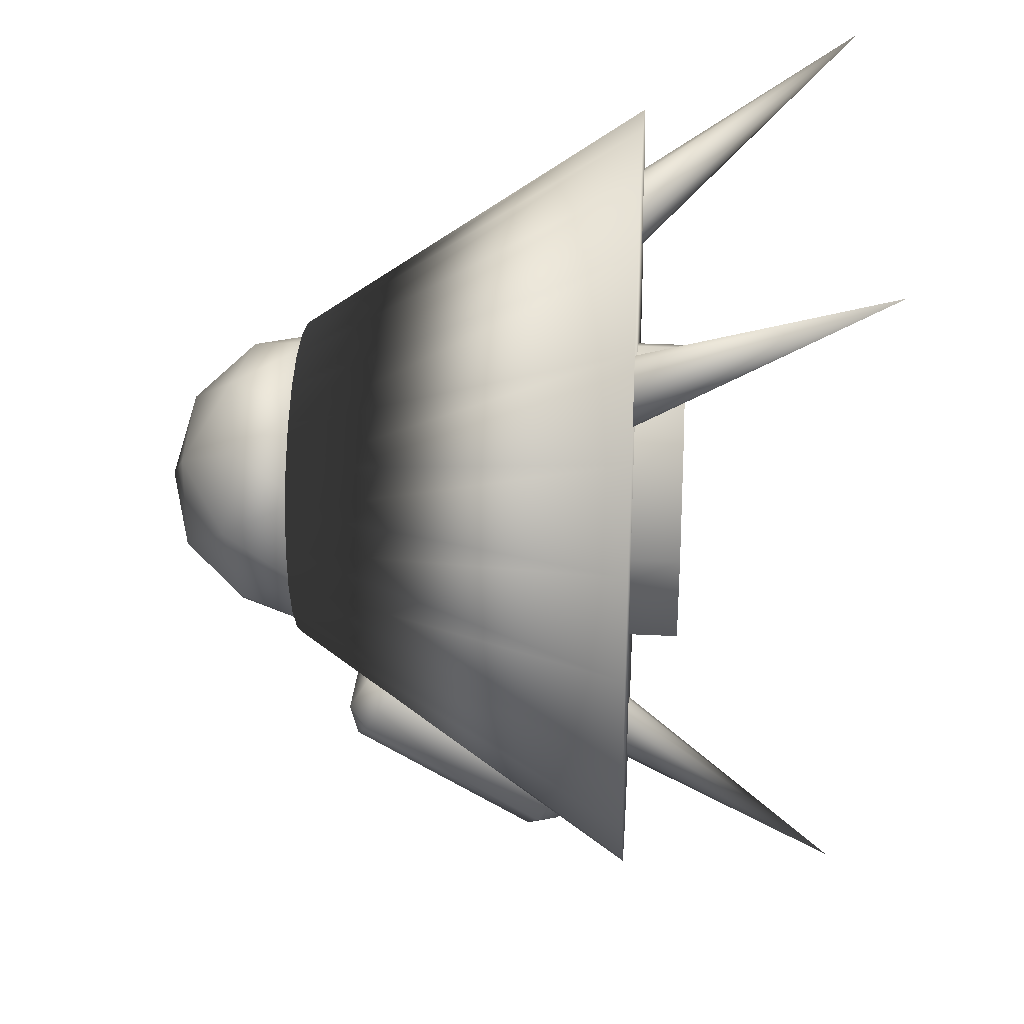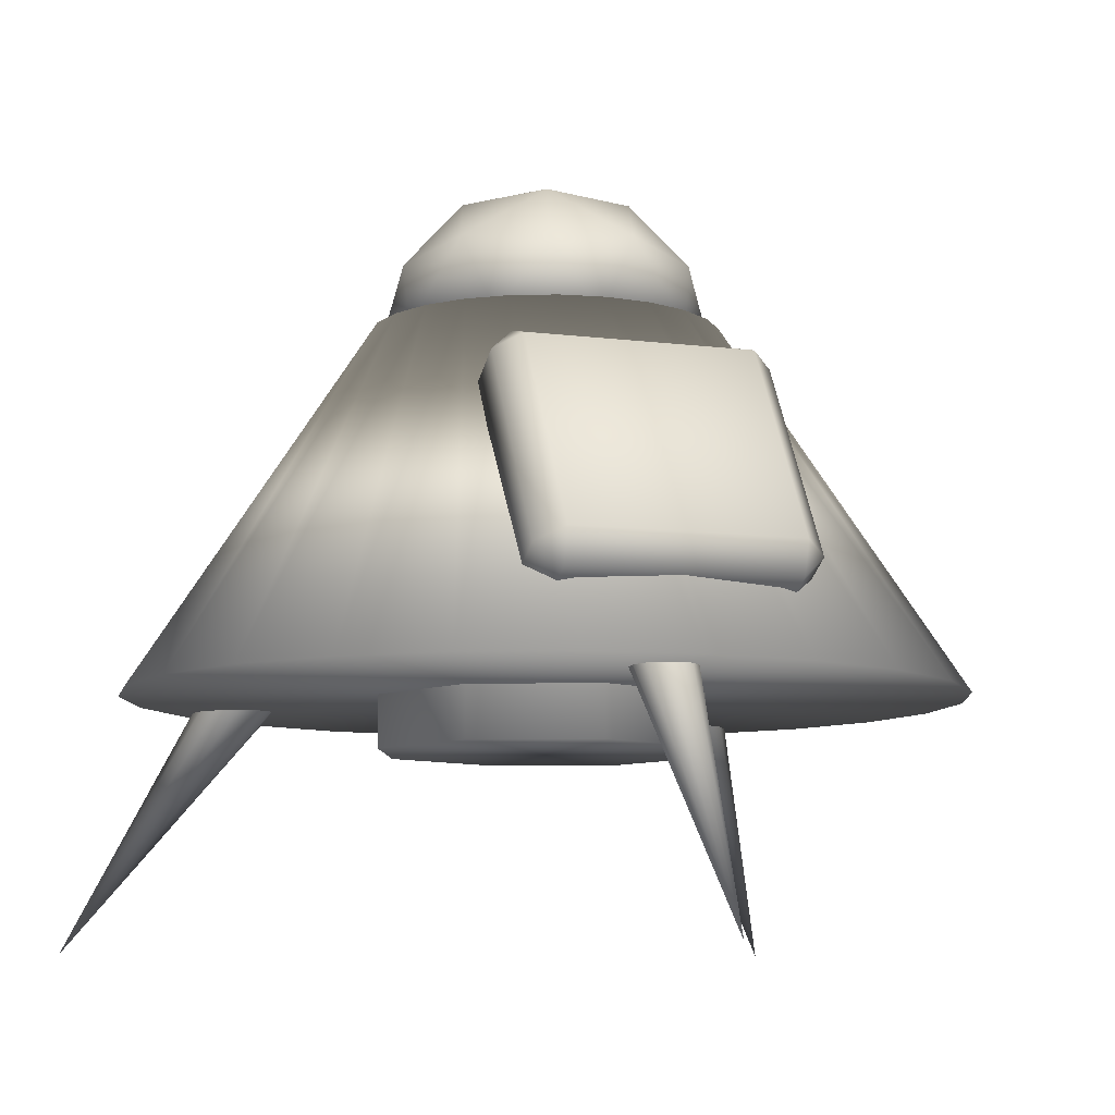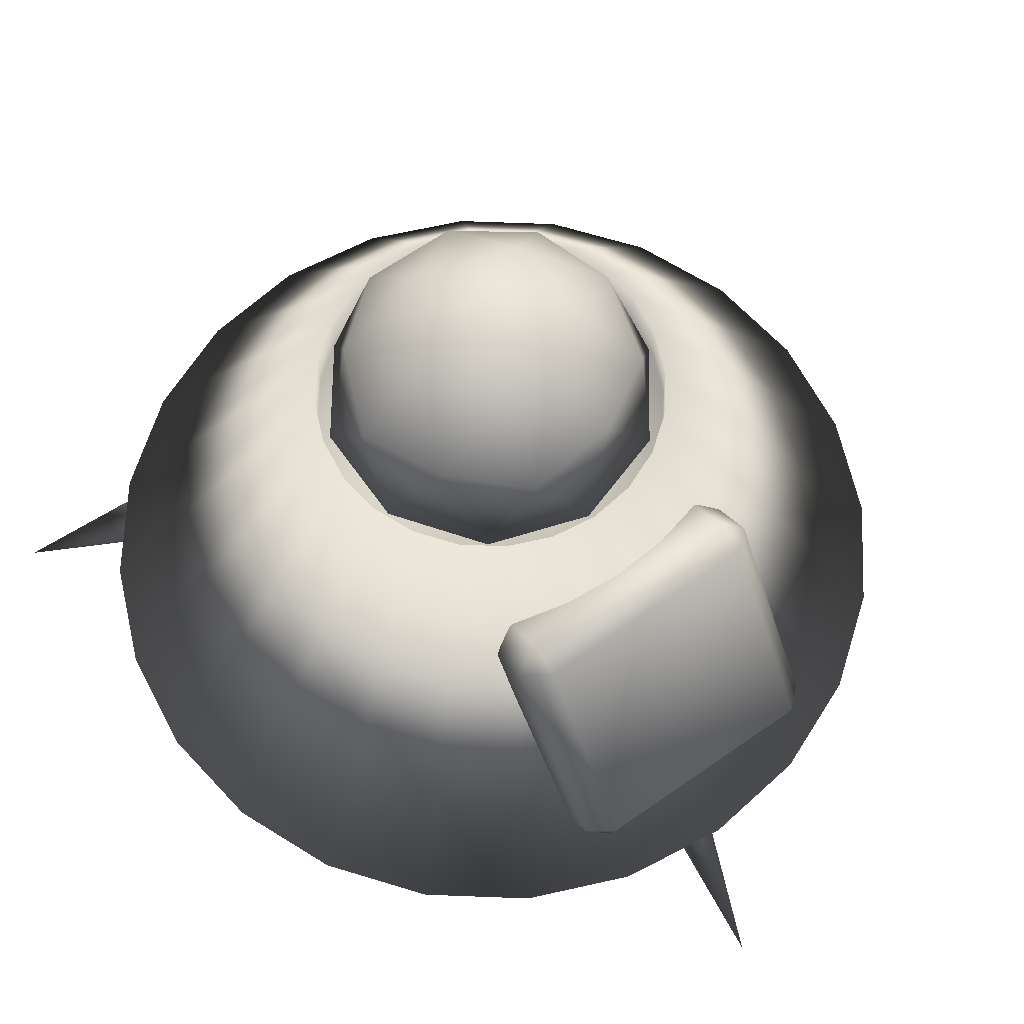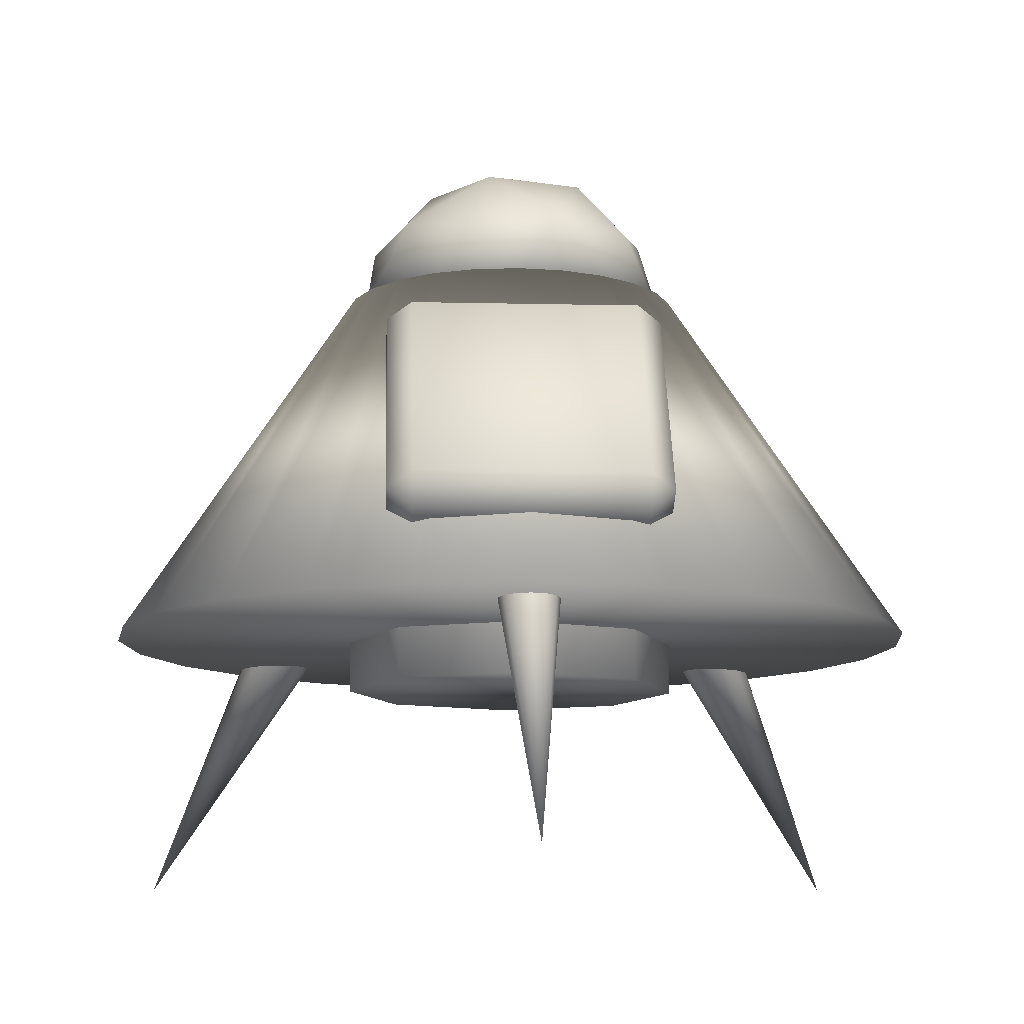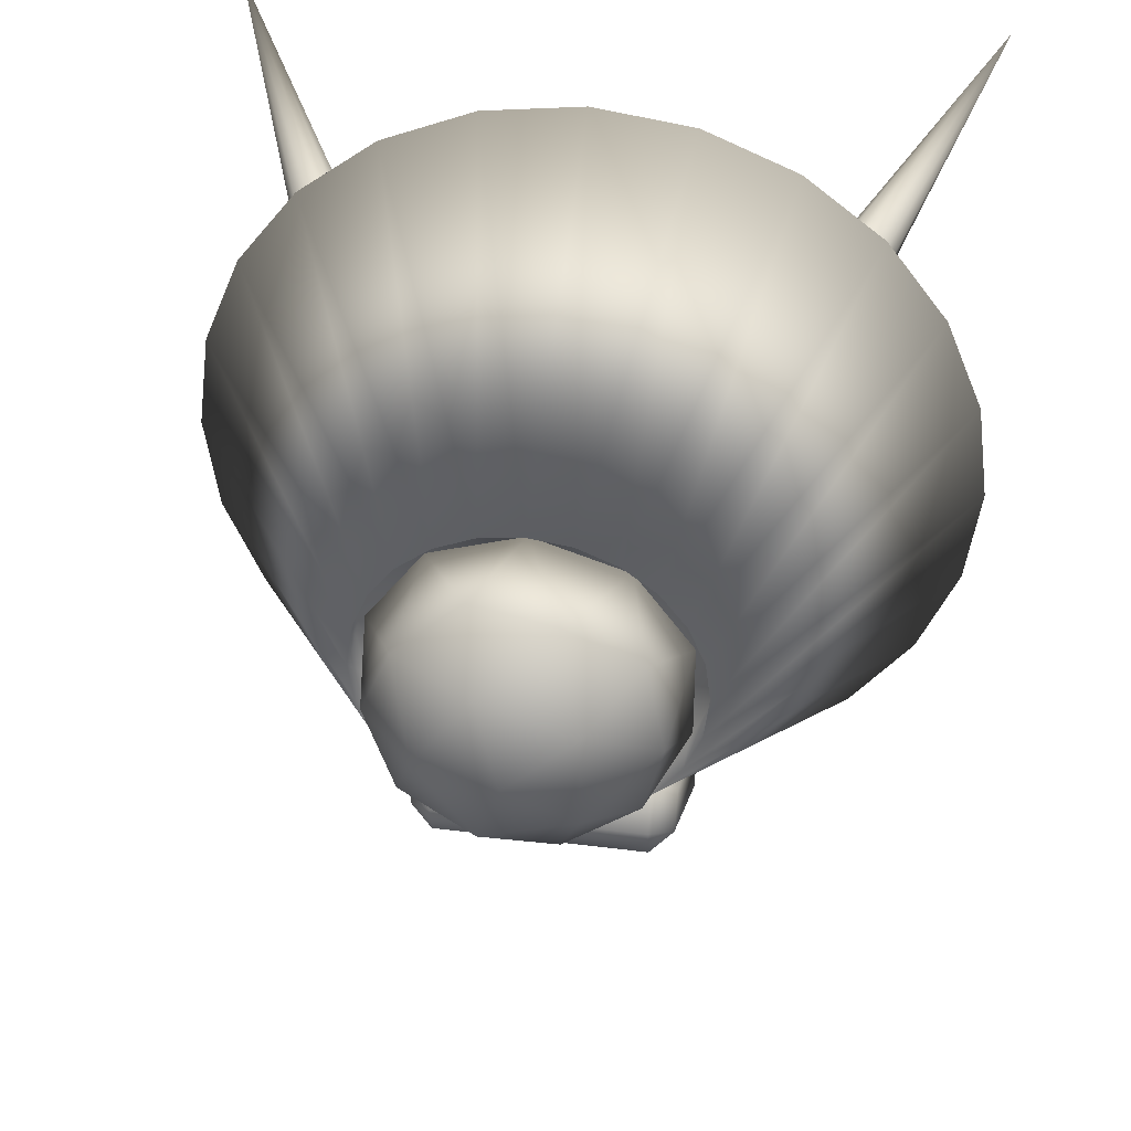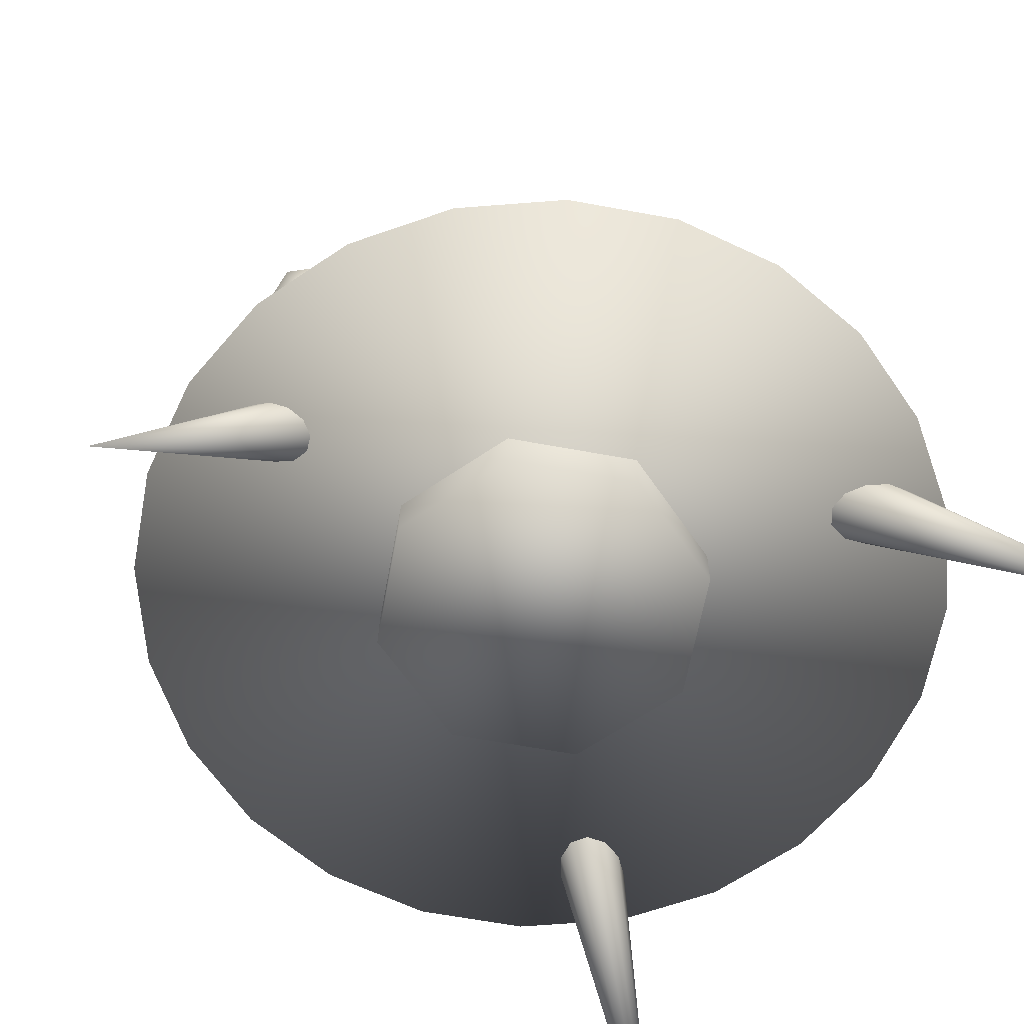
<metadata>
{"format":"obj","ext":"obj","renderer":"f3d","projection":"perspective","resolution":1024,"background":"white","views":[{"elev":27.8,"azim":-86.3,"up":"+Z"},{"elev":-8.6,"azim":160.5,"up":"+Y"},{"elev":64.9,"azim":144.7,"up":"+Y"},{"elev":-10.7,"azim":176.7,"up":"+Y"},{"elev":38.4,"azim":-170.9,"up":"+Z"},{"elev":-64.4,"azim":-123.0,"up":"+Y"}]}
</metadata>
<code>
o Cone
v 0 -0.44 -1
v 0 0.44 -0.42
v 0.2588 -0.44 -0.9659
v 0.1087 0.44 -0.4057
v 0.5 -0.44 -0.866
v 0.21 0.44 -0.3637
v 0.7071 -0.44 -0.7071
v 0.297 0.44 -0.297
v 0.866 -0.44 -0.5
v 0.3637 0.44 -0.21
v 0.9659 -0.44 -0.2588
v 0.4057 0.44 -0.1087
v 1 -0.44 -0
v 0.42 0.44 -0
v 0.9659 -0.44 0.2588
v 0.4057 0.44 0.1087
v 0.866 -0.44 0.5
v 0.3637 0.44 0.21
v 0.7071 -0.44 0.7071
v 0.297 0.44 0.297
v 0.5 -0.44 0.866
v 0.21 0.44 0.3637
v 0.2588 -0.44 0.9659
v 0.1087 0.44 0.4057
v 0 -0.44 1
v 0 0.44 0.42
v -0.2588 -0.44 0.9659
v -0.1087 0.44 0.4057
v -0.5 -0.44 0.866
v -0.21 0.44 0.3637
v -0.7071 -0.44 0.7071
v -0.297 0.44 0.297
v -0.866 -0.44 0.5
v -0.3637 0.44 0.21
v -0.9659 -0.44 0.2588
v -0.4057 0.44 0.1087
v -1 -0.44 0
v -0.42 0.44 0
v -0.9659 -0.44 -0.2588
v -0.4057 0.44 -0.1087
v -0.866 -0.44 -0.5
v -0.3637 0.44 -0.21
v -0.7071 -0.44 -0.7071
v -0.297 0.44 -0.297
v -0.5 -0.44 -0.866
v -0.21 0.44 -0.3637
v -0.2588 -0.44 -0.9659
v -0.1087 0.44 -0.4057
v 0 -0.565 -0.41
v -0.001479 -0.1149 -0.4053
v 0.2899 -0.565 -0.2899
v 0.2884 -0.1149 -0.2852
v 0.41 -0.565 0
v 0.4085 -0.1149 0.004702
v 0.2899 -0.565 0.2899
v 0.2884 -0.1149 0.2946
v -0 -0.565 0.41
v -0.001479 -0.1149 0.4147
v -0.2899 -0.565 0.2899
v -0.2914 -0.1149 0.2946
v -0.41 -0.565 -0
v -0.4115 -0.1149 0.004702
v -0.2899 -0.565 -0.2899
v -0.2914 -0.1149 -0.2852
v 0.6462 -0.3801 0.4546
v 0.6665 -0.3493 0.4831
v 0 -0.3528 -0.5987
v 0.6657 -0.3238 0.5221
v 0.045 -0.3459 -0.6086
v 0.644 -0.3104 0.5611
v 0.07794 -0.327 -0.6356
v 0.6072 -0.3126 0.5896
v 0.09 -0.3012 -0.6724
v 0.5652 -0.3298 0.6
v 0.07794 -0.2754 -0.7093
v 0.9688 -1.029 0.9621
v 0.045 -0.2565 -0.7363
v 0 -1.022 -1.177
v 0 -0.2496 -0.7461
v 0.5293 -0.3576 0.5896
v -0.045 -0.2565 -0.7363
v 0.509 -0.3883 0.5611
v -0.07794 -0.2754 -0.7093
v 0.5098 -0.4138 0.5221
v -0.09 -0.3012 -0.6724
v 0.5315 -0.4273 0.4831
v -0.07794 -0.327 -0.6356
v 0.5683 -0.4251 0.4546
v -0.045 -0.3459 -0.6086
v 0.6102 -0.4078 0.4442
v -0.5499 -0.4223 0.4546
v -0.5131 -0.4245 0.4831
v -0.4914 -0.4111 0.5221
v -0.4906 -0.3855 0.5611
v -0.5109 -0.3548 0.5896
v -0.5469 -0.3271 0.6
v -0.9504 -1.026 0.9621
v -0.5889 -0.3098 0.5896
v -0.6256 -0.3076 0.5611
v -0.6473 -0.3211 0.5221
v -0.6481 -0.3466 0.4831
v -0.6278 -0.3773 0.4546
v -0.5919 -0.405 0.4442
v 0.2703 0.3102 -0.5569
v 0.2703 0.2899 -0.6371
v 0.3289 0.26 -0.5869
v 0.2703 -0.1744 -0.9141
v 0.2703 -0.2546 -0.8939
v 0.3289 -0.2044 -0.8639
v 0.2703 0.2546 -0.4638
v 0.3289 0.2044 -0.4938
v 0.2703 0.1744 -0.4435
v 0.2703 -0.3102 -0.8007
v 0.2703 -0.2899 -0.7205
v 0.3289 -0.26 -0.7707
v -0.2703 0.3102 -0.5569
v -0.3289 0.26 -0.5869
v -0.2703 0.2899 -0.6371
v -0.2703 -0.2546 -0.8939
v -0.2703 -0.1744 -0.9141
v -0.3289 -0.2044 -0.8639
v -0.2703 0.2546 -0.4638
v -0.2703 0.1744 -0.4435
v -0.3289 0.2044 -0.4938
v -0.2703 -0.3102 -0.8007
v -0.3289 -0.26 -0.7707
v -0.2703 -0.2899 -0.7205
v 0.1087 0.3364 -0.4057
v 0 0.3364 -0.42
v 0.21 0.3364 -0.3637
v 0.297 0.3364 -0.297
v 0.3637 0.3364 -0.21
v 0.4057 0.3364 -0.1087
v 0.42 0.3364 -0
v 0.4057 0.3364 0.1087
v 0.3637 0.3364 0.21
v 0.297 0.3364 0.297
v 0.21 0.3364 0.3637
v 0.1087 0.3364 0.4057
v 0 0.3364 0.42
v -0.1087 0.3364 0.4057
v -0.21 0.3364 0.3637
v -0.297 0.3364 0.297
v -0.3637 0.3364 0.21
v -0.4057 0.3364 0.1087
v -0.42 0.3364 0
v -0.4057 0.3364 -0.1087
v -0.3637 0.3364 -0.21
v -0.297 0.3364 -0.297
v -0.21 0.3364 -0.3637
v -0.1087 0.3364 -0.4057
f 1 2 4 3
f 3 4 6 5
f 5 6 8 7
f 7 8 10 9
f 9 10 12 11
f 11 12 14 13
f 13 14 16 15
f 15 16 18 17
f 17 18 20 19
f 19 20 22 21
f 21 22 24 23
f 23 24 26 25
f 25 26 28 27
f 27 28 30 29
f 29 30 32 31
f 31 32 34 33
f 33 34 36 35
f 35 36 38 37
f 37 38 40 39
f 39 40 42 41
f 41 42 44 43
f 43 44 46 45
f 40 38 146 147
f 45 46 48 47
f 47 48 2 1
f 1 3 5 7 9 11 13 15 17 19 21 23 25 27 29 31 33 35 37 39 41 43 45 47
f 49 50 52 51
f 51 52 54 53
f 53 54 56 55
f 55 56 58 57
f 57 58 60 59
f 59 60 62 61
f 61 62 64 63
f 63 64 50 49
f 49 51 53 55 57 59 61 63
f 65 76 90
f 67 69 78
f 66 76 65
f 69 71 78
f 68 76 66
f 71 73 78
f 70 76 68
f 73 75 78
f 72 76 70
f 75 77 78
f 74 76 72
f 77 79 78
f 80 76 74
f 79 81 78
f 82 76 80
f 81 83 78
f 84 76 82
f 83 85 78
f 86 76 84
f 85 87 78
f 88 76 86
f 90 76 88
f 87 89 78
f 89 67 78
f 91 97 103
f 92 97 91
f 93 97 92
f 94 97 93
f 95 97 94
f 96 97 95
f 98 97 96
f 99 97 98
f 100 97 99
f 101 97 100
f 102 97 101
f 103 97 102
f 118 120 107 105
f 124 126 121 117
f 125 113 108 119
f 106 109 115 111
f 104 105 106
f 107 108 109
f 110 111 112
f 113 114 115
f 116 117 118
f 119 120 121
f 122 123 124
f 125 126 127
f 110 104 106 111
f 105 107 109 106
f 108 113 115 109
f 114 112 111 115
f 122 110 112 123
f 113 125 127 114
f 126 124 123 127
f 116 122 124 117
f 125 119 121 126
f 120 118 117 121
f 104 116 118 105
f 119 108 107 120
f 110 122 116 104
f 128 129 151 150 149 148 147 146 145 144 143 142 141 140 139 138 137 136 135 134 133 132 131 130
f 2 48 151 129
f 6 4 128 130
f 16 14 134 135
f 26 24 139 140
f 36 34 144 145
f 46 44 149 150
f 12 10 132 133
f 22 20 137 138
f 32 30 142 143
f 42 40 147 148
f 8 6 130 131
f 18 16 135 136
f 4 2 129 128
f 28 26 140 141
f 38 36 145 146
f 48 46 150 151
f 14 12 133 134
f 24 22 138 139
f 34 32 143 144
f 44 42 148 149
f 10 8 131 132
f 20 18 136 137
f 30 28 141 142
o Icosphere
v -0 0.8055 -0
v -0.2885 0.5851 -0.2096
v 0.1102 0.5851 -0.3391
v 0.3566 0.5851 -0
v 0.1102 0.5851 0.3391
v -0.2885 0.5851 0.2096
v -0.1 0.6139 -0.3079
v -0.1619 0.7376 -0.1176
v 0.06183 0.7376 -0.1903
v -0.1 0.6139 0.3079
v -0.2754 0.5841 0.2001
v 0.2619 0.6139 0.1903
v 0.06477 0.746 -0.1993
v -0.1696 0.746 -0.1232
v -0.1048 0.6164 -0.3225
v -0.3391 0.6164 -0
v -0.1696 0.746 0.1232
v 0.2096 0.746 -0
v 0.2744 0.6164 -0.1993
v 0.06477 0.746 0.1993
v 0.2744 0.6164 0.1993
v -0.1048 0.6164 0.3225
v -0.3792 0.4068 -0.1232
v -0.3792 0.4068 0.1232
v -0 0.4068 -0.3987
v -0.2343 0.4068 -0.3225
v 0.3792 0.4068 -0.1232
v 0.2343 0.4068 -0.3225
v 0.2343 0.4068 0.3225
v 0.3792 0.4068 0.1232
v -0.2343 0.4068 0.3225
v -0 0.4068 0.3987
v 0.1052 0.5841 0.3238
v 0.3404 0.5841 -0
v 0.1052 0.5841 -0.3238
v 0.06183 0.7376 0.1903
v 0.2619 0.6139 -0.1903
v -0.2754 0.5841 -0.2001
v 0.2001 0.7376 -0
v -0 0.7945 -0
v -0.1619 0.7376 0.1176
v -0.3238 0.6139 -0
v -0.362 0.4138 -0.1176
v -0.362 0.4138 0.1176
v -0 0.4138 -0.3806
v -0.2237 0.4138 -0.3079
v 0.362 0.4138 -0.1176
v 0.2237 0.4138 -0.3079
v 0.2237 0.4138 0.3079
v 0.362 0.4138 0.1176
v -0.2237 0.4138 0.3079
v -0 0.4138 0.3806
f 152 164 165
f 153 167 165
f 152 169 164
f 152 171 169
f 152 168 171
f 153 174 167
f 154 176 166
f 155 178 170
f 156 180 172
f 157 182 173
f 153 177 174
f 154 179 176
f 155 181 178
f 156 183 180
f 157 175 182
f 200 163 201
f 161 184 203
f 159 189 158
f 160 159 158
f 160 158 186
f 159 191 192
f 193 159 192
f 193 192 162
f 160 186 188
f 190 160 188
f 190 188 185
f 190 185 163
f 187 190 163
f 202 161 203
f 187 163 184
f 162 202 195
f 184 200 203
f 187 184 161
f 192 187 161
f 192 161 162
f 193 162 195
f 194 193 195
f 158 189 197
f 196 158 197
f 188 186 199
f 198 188 199
f 185 198 201
f 186 196 199
f 189 194 197
f 162 161 202
f 184 163 200
f 185 188 198
f 186 158 196
f 189 193 194
f 191 187 192
f 163 185 201
f 182 183 173
f 173 183 156
f 191 190 187
f 180 181 172
f 172 181 155
f 191 160 190
f 178 179 170
f 170 179 154
f 189 159 193
f 176 177 166
f 166 177 153
f 191 159 160
f 174 175 167
f 167 175 157
f 168 157 173
f 168 173 171
f 171 173 156
f 171 156 172
f 171 172 169
f 169 172 155
f 169 155 170
f 169 170 164
f 164 170 154
f 167 157 168
f 167 168 165
f 165 168 152
f 164 154 166
f 164 166 165
f 165 166 153
f 174 177 197 194
f 175 174 194 195
f 176 179 199 196
f 178 181 201 198
f 177 176 196 197
f 179 178 198 199
f 180 183 203 200
f 182 175 195 202
f 181 180 200 201
f 183 182 202 203

</code>
